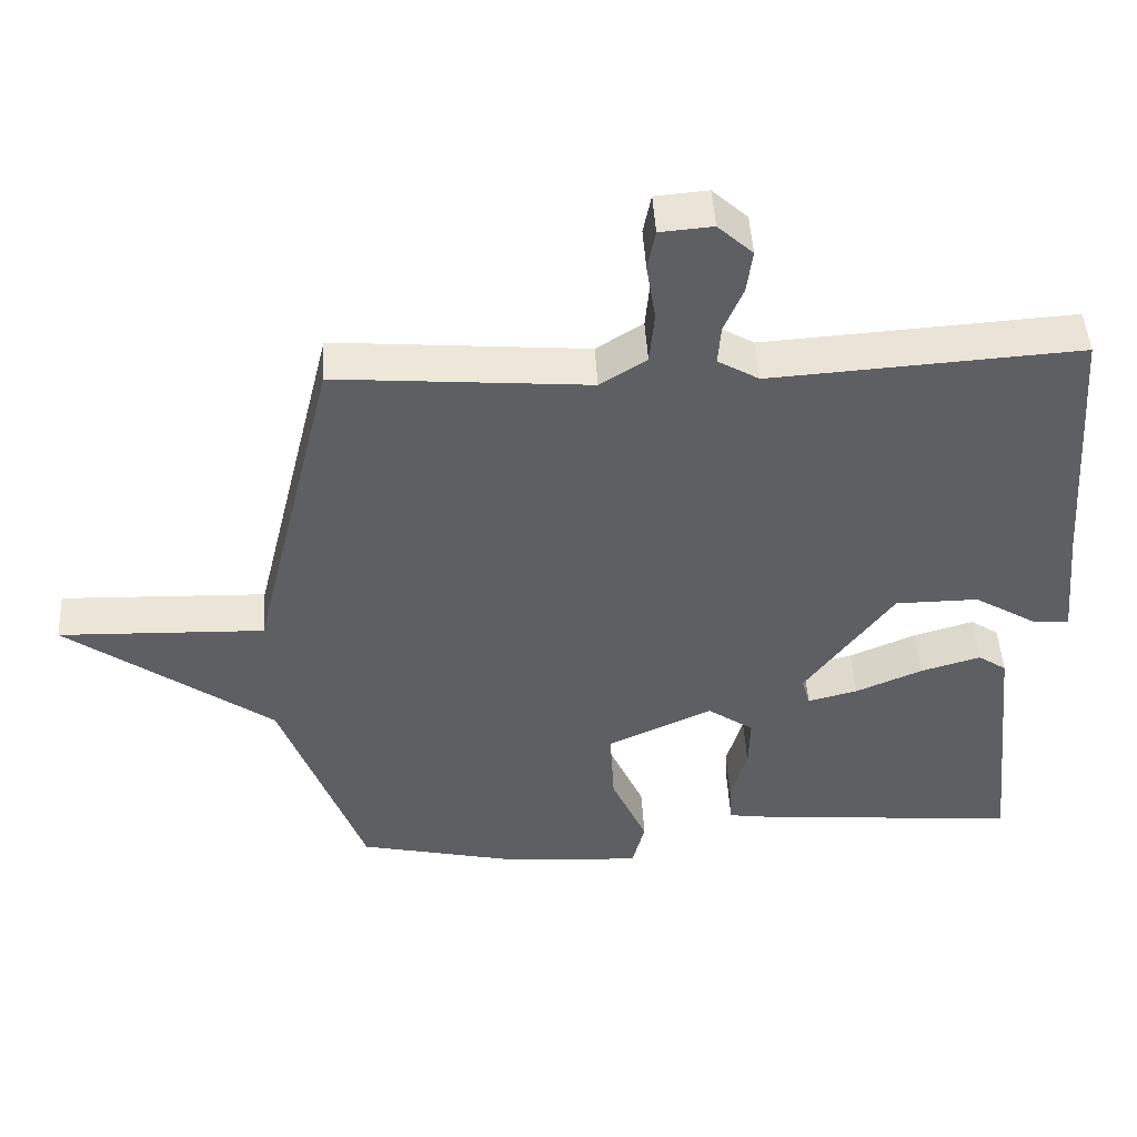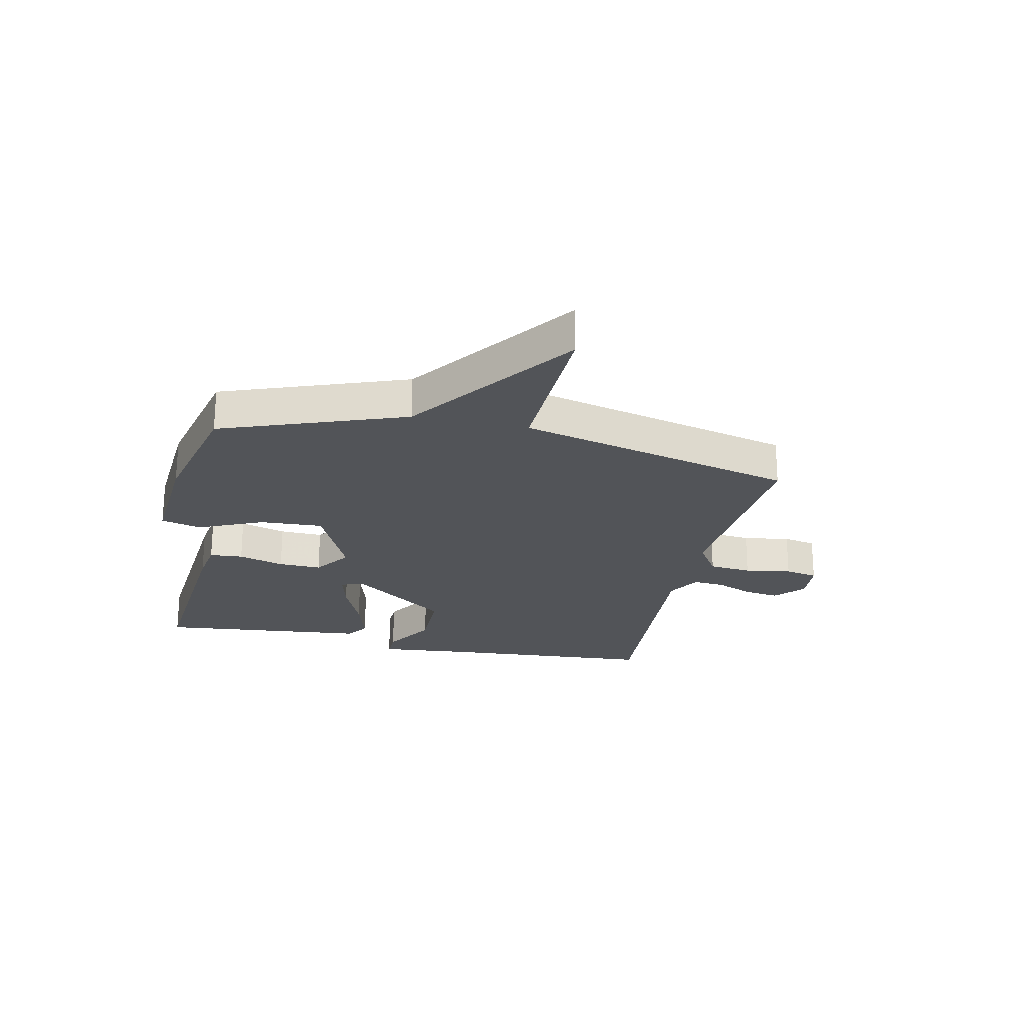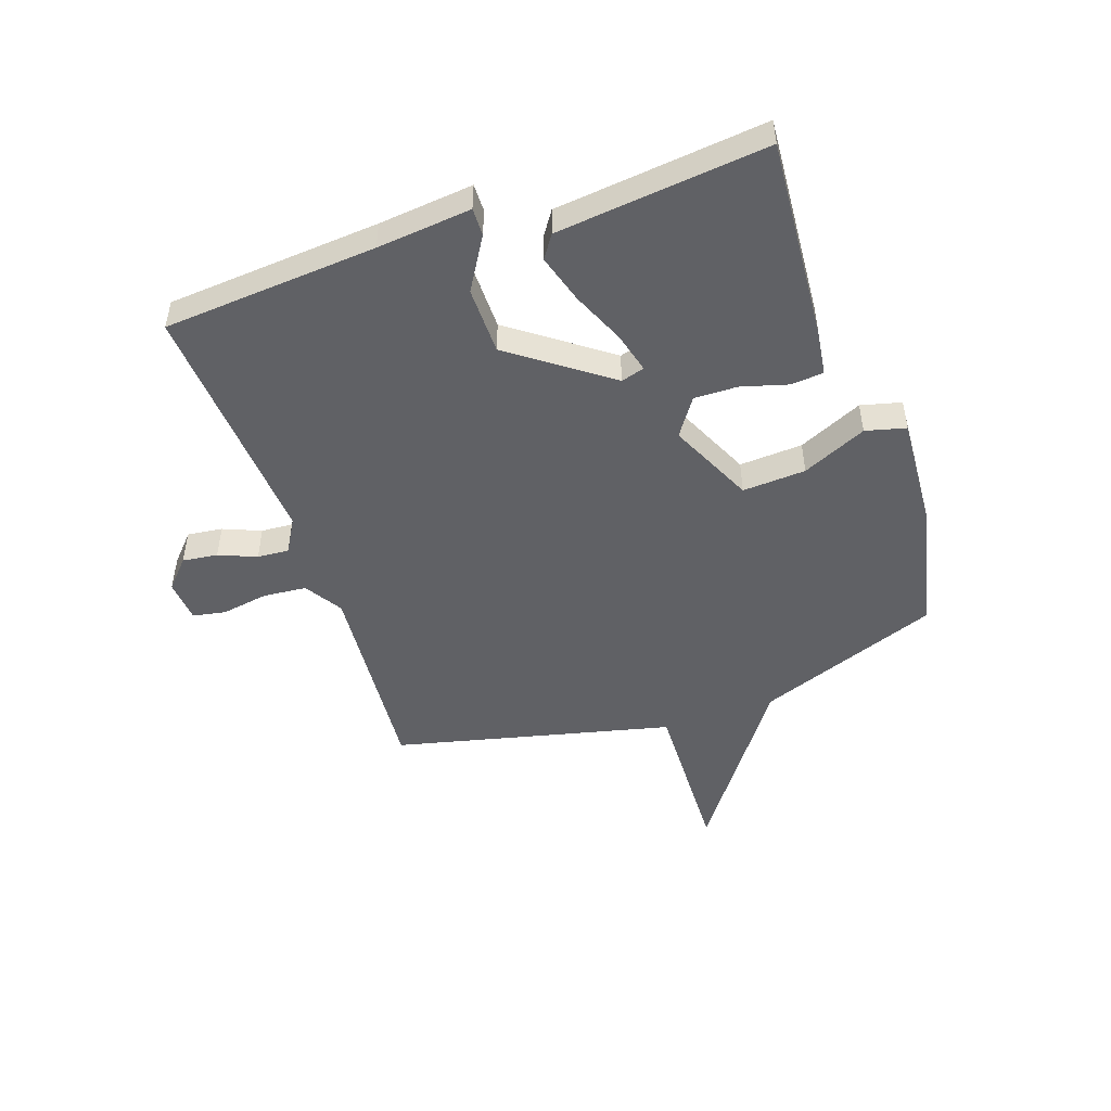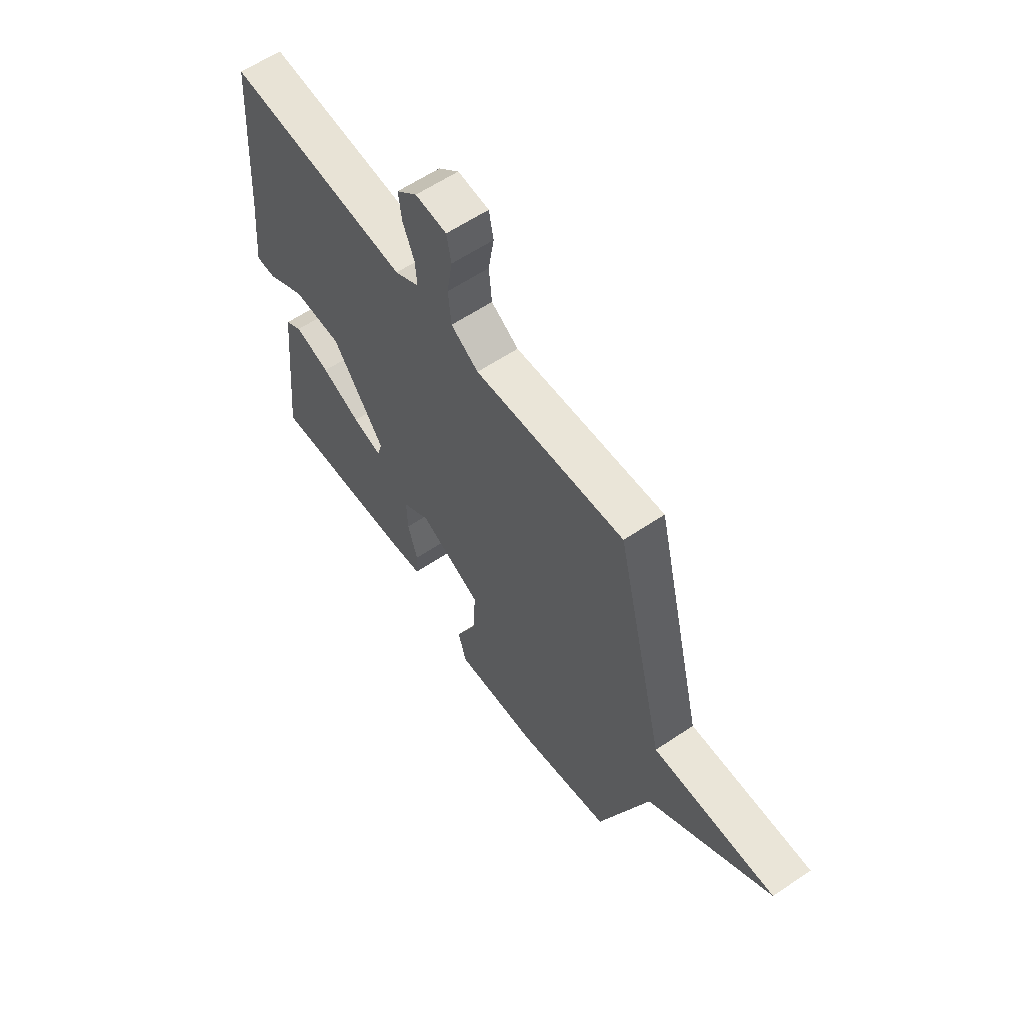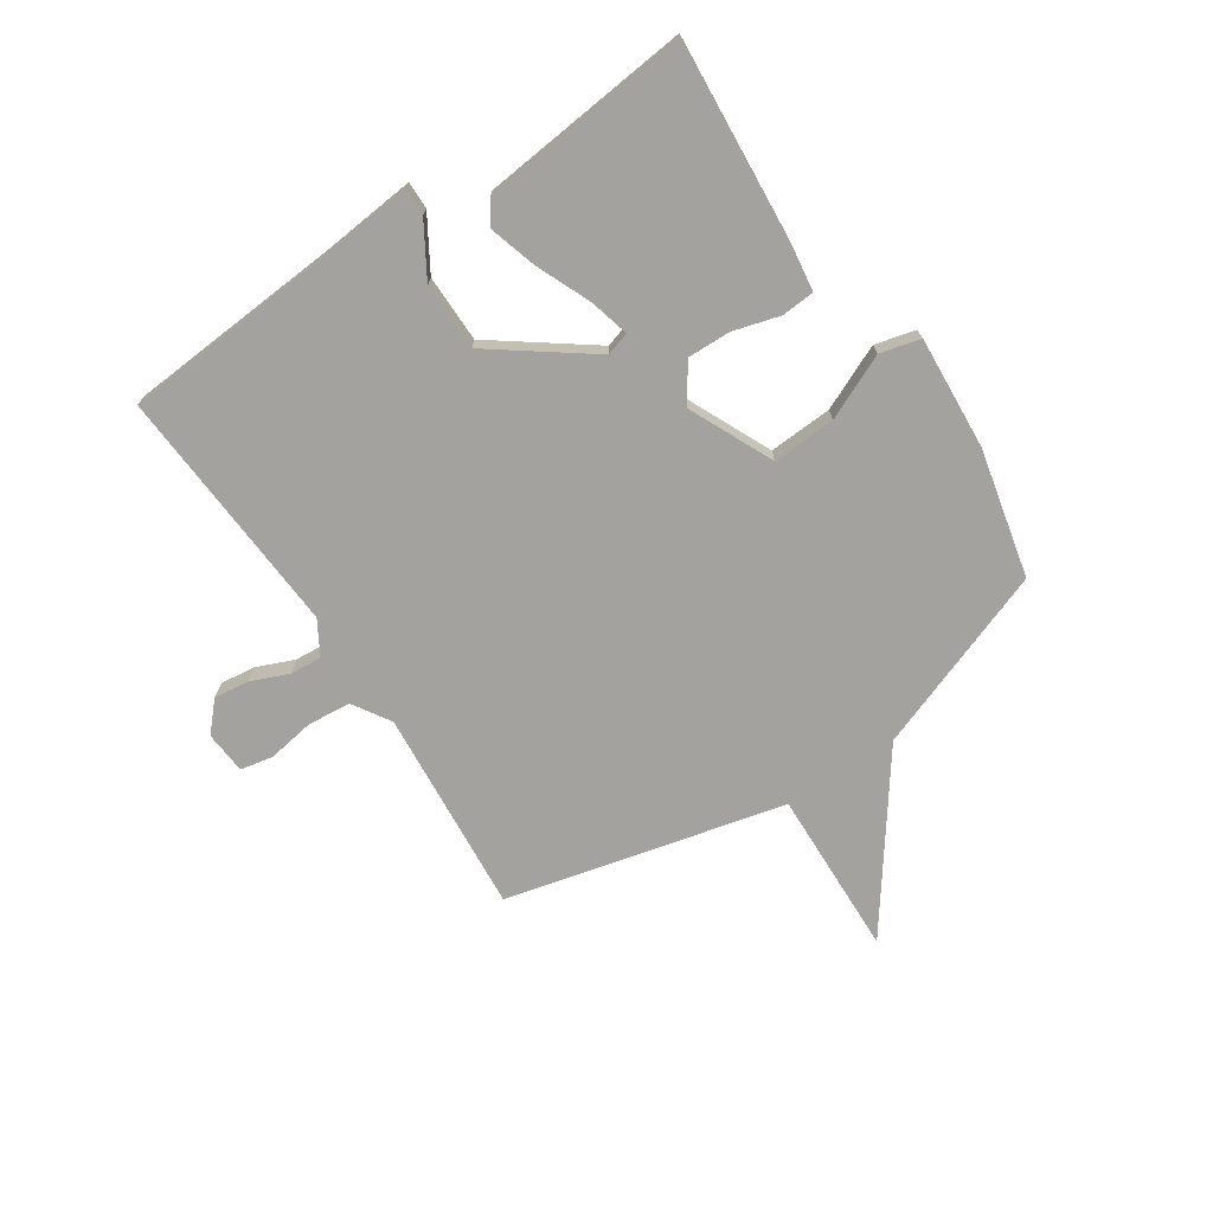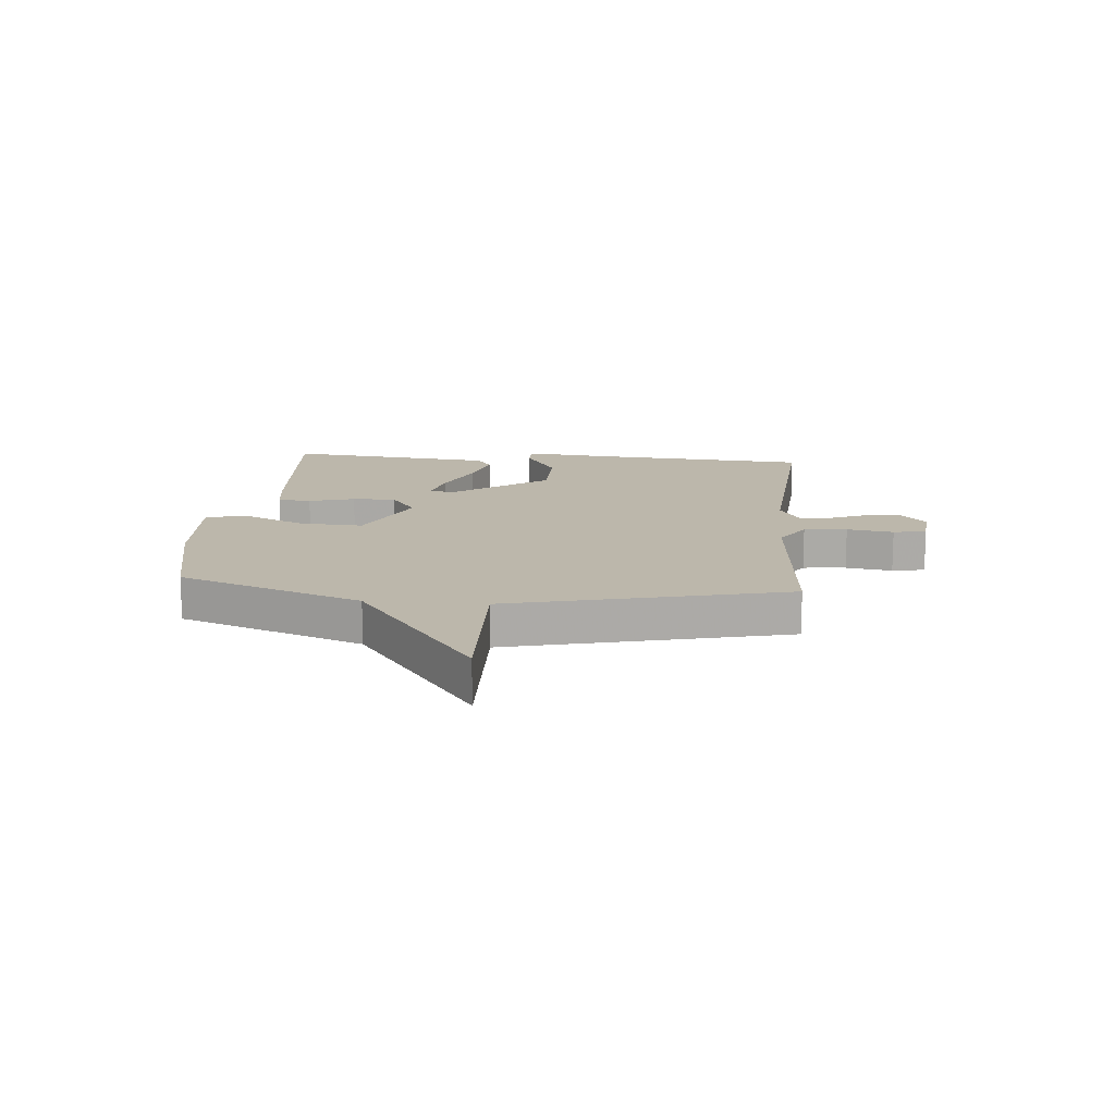
<metadata>
{"format":"obj","ext":"obj","renderer":"f3d","projection":"perspective","resolution":1024,"background":"white","views":[{"elev":47.2,"azim":-3.2,"up":"+Z"},{"elev":-23.3,"azim":-102.3,"up":"+Y"},{"elev":-49.2,"azim":109.2,"up":"+Y"},{"elev":60.2,"azim":-124.6,"up":"+Z"},{"elev":-72.4,"azim":123.6,"up":"+Y"},{"elev":14.3,"azim":-84.9,"up":"+Y"}]}
</metadata>
<code>
v 0.5 0.07 0.5
v 0.527 0.07 0.129
v 0.543 0.07 -0.035
v 0.495 0.07 -0.034
v 0.404 0.07 0.021
v 0.287 0.07 0.02
v 0.163 0.07 -0.149
v 0.175 0.07 -0.19
v 0.245 0.07 -0.172
v 0.338 0.07 -0.132
v 0.422 0.07 -0.107
v 0.462 0.07 -0.134
v 0.5 0.07 -0.5
v 0.147 0.07 -0.472
v 0.071 0.07 -0.461
v 0.067 0.07 -0.403
v 0.09 0.07 -0.323
v 0.092 0.07 -0.248
v 0.027 0.07 -0.203
v -0.12 0.07 -0.271
v -0.114 0.07 -0.381
v -0.064 0.07 -0.493
v -0.082 0.07 -0.563
v -0.278 0.07 -0.55
v -0.5 0.07 -0.5
v -0.617 0.07 -0.182
v -0.906 0.07 0.027
v -0.617 0.07 0.018
v -0.5 0.07 0.5
v -0.145 0.07 0.471
v -0.08 0.07 0.512
v -0.073 0.07 0.587
v -0.086 0.07 0.668
v -0.075 0.07 0.725
v -0.001 0.07 0.731
v 0.048 0.07 0.686
v 0.04 0.07 0.625
v 0.013 0.07 0.56
v 0.009 0.07 0.505
v 0.067 0.07 0.471
v 0.5 0 0.5
v 0.527 0 0.129
v 0.543 0 -0.035
v 0.495 0 -0.034
v 0.404 0 0.021
v 0.287 0 0.02
v 0.163 0 -0.149
v 0.175 0 -0.19
v 0.245 0 -0.172
v 0.338 0 -0.132
v 0.422 0 -0.107
v 0.462 0 -0.134
v 0.5 0 -0.5
v 0.147 0 -0.472
v 0.071 0 -0.461
v 0.067 0 -0.403
v 0.09 0 -0.323
v 0.092 0 -0.248
v 0.027 0 -0.203
v -0.12 0 -0.271
v -0.114 0 -0.381
v -0.064 0 -0.493
v -0.082 0 -0.563
v -0.278 0 -0.55
v -0.5 0 -0.5
v -0.617 0 -0.182
v -0.906 0 0.027
v -0.617 0 0.018
v -0.5 0 0.5
v -0.145 0 0.471
v -0.08 0 0.512
v -0.073 0 0.587
v -0.086 0 0.668
v -0.075 0 0.725
v -0.001 0 0.731
v 0.048 0 0.686
v 0.04 0 0.625
v 0.013 0 0.56
v 0.009 0 0.505
v 0.067 0 0.471
f 36 37 38
f 35 36 38
f 34 35 38
f 33 34 38
f 32 33 38
f 31 32 38 39
f 30 31 39 40
f 28 29 30
f 26 27 28
f 25 26 28
f 24 25 28
f 23 24 28
f 22 23 28
f 21 22 28
f 20 21 28
f 28 30 40
f 20 28 40
f 19 20 40
f 15 16 17
f 14 15 17
f 13 14 17
f 12 13 17
f 11 12 17
f 10 11 17
f 9 10 17
f 8 9 17 18
f 7 8 18 19
f 2 3 4 5
f 2 5 6
f 1 2 6
f 7 19 40
f 6 7 40
f 1 6 40
f 78 77 76
f 78 76 75
f 78 75 74
f 78 74 73
f 78 73 72
f 79 78 72 71
f 80 79 71 70
f 70 69 68
f 68 67 66
f 68 66 65
f 68 65 64
f 68 64 63
f 68 63 62
f 68 62 61
f 68 61 60
f 80 70 68
f 80 68 60
f 80 60 59
f 57 56 55
f 57 55 54
f 57 54 53
f 57 53 52
f 57 52 51
f 57 51 50
f 57 50 49
f 58 57 49 48
f 59 58 48 47
f 45 44 43 42
f 46 45 42
f 46 42 41
f 80 59 47
f 80 47 46
f 80 46 41
f 1 41 42 2
f 2 42 43 3
f 3 43 44 4
f 4 44 45 5
f 5 45 46 6
f 6 46 47 7
f 7 47 48 8
f 8 48 49 9
f 9 49 50 10
f 10 50 51 11
f 11 51 52 12
f 12 52 53 13
f 13 53 54 14
f 14 54 55 15
f 15 55 56 16
f 16 56 57 17
f 17 57 58 18
f 18 58 59 19
f 19 59 60 20
f 20 60 61 21
f 21 61 62 22
f 22 62 63 23
f 23 63 64 24
f 24 64 65 25
f 25 65 66 26
f 26 66 67 27
f 27 67 68 28
f 28 68 69 29
f 29 69 70 30
f 30 70 71 31
f 31 71 72 32
f 32 72 73 33
f 33 73 74 34
f 34 74 75 35
f 35 75 76 36
f 36 76 77 37
f 37 77 78 38
f 38 78 79 39
f 39 79 80 40
f 40 80 41 1

</code>
